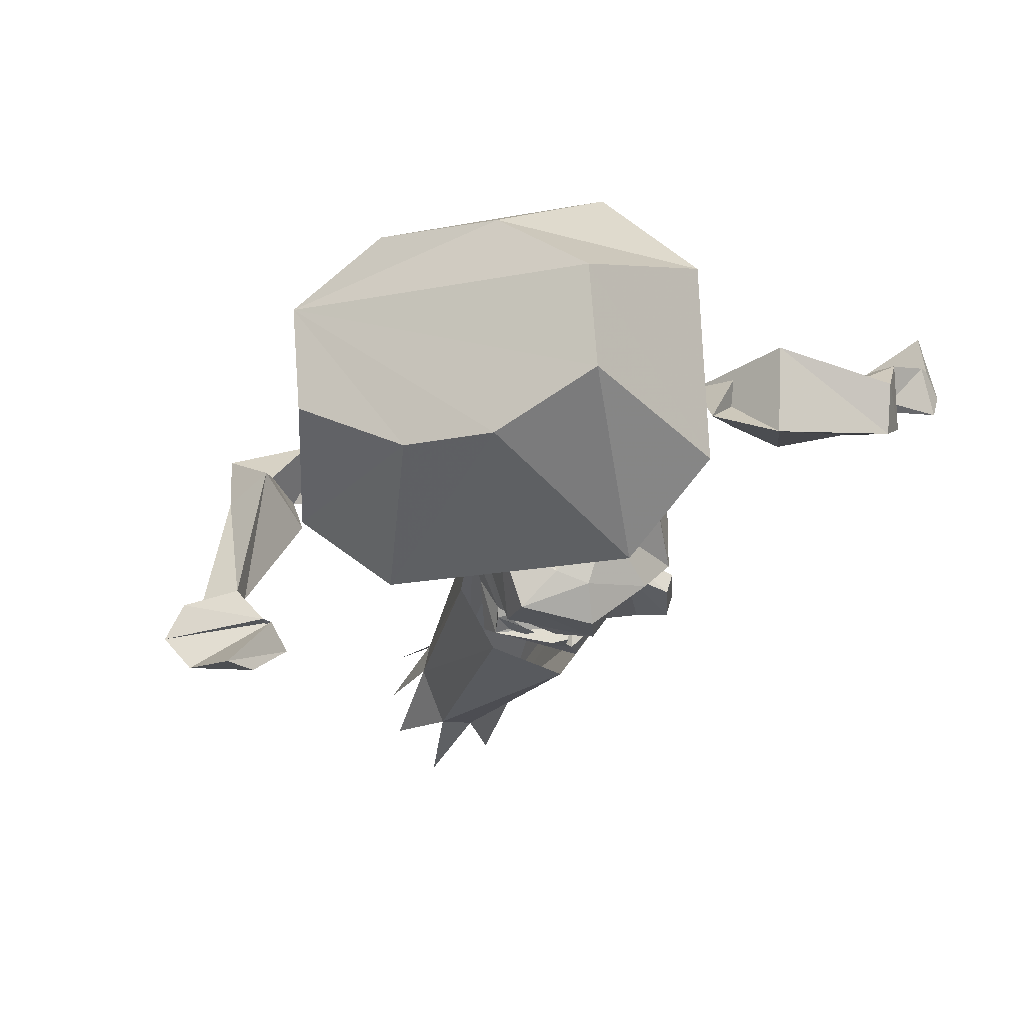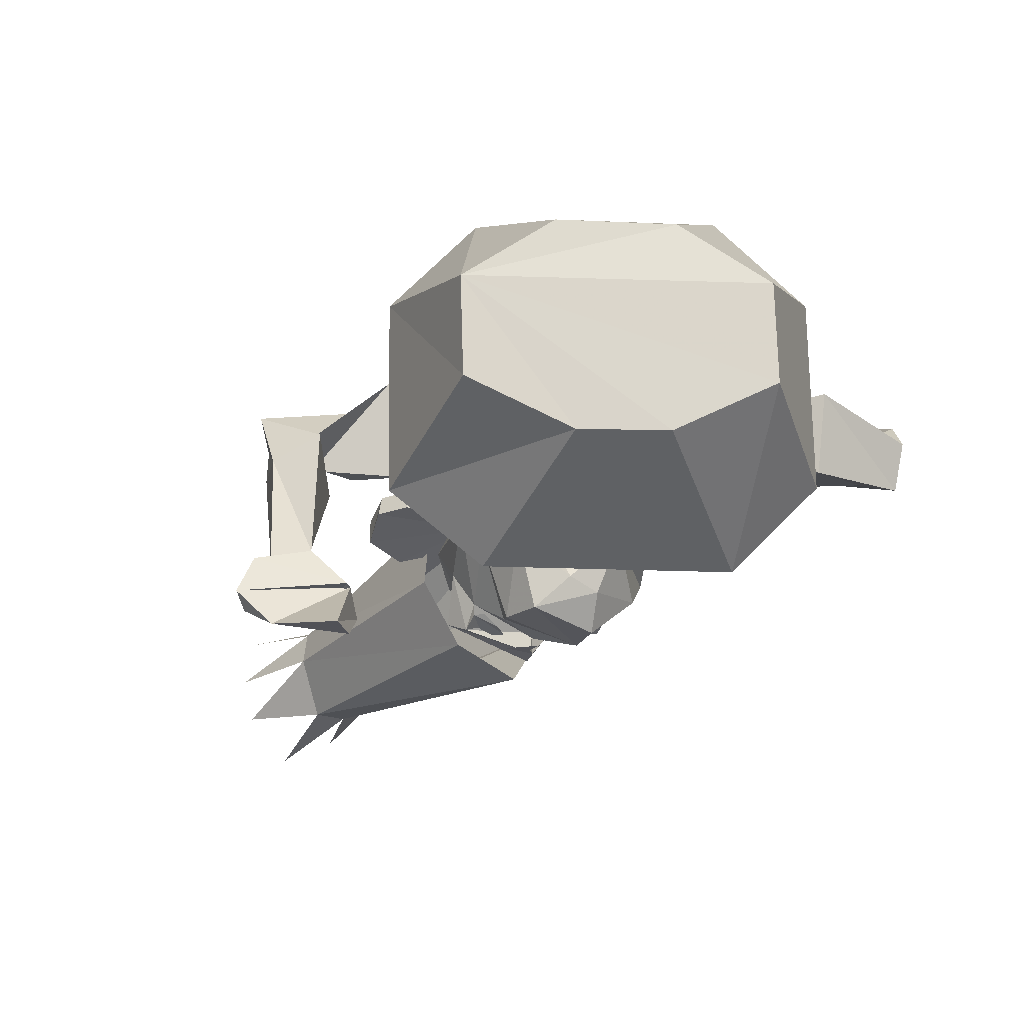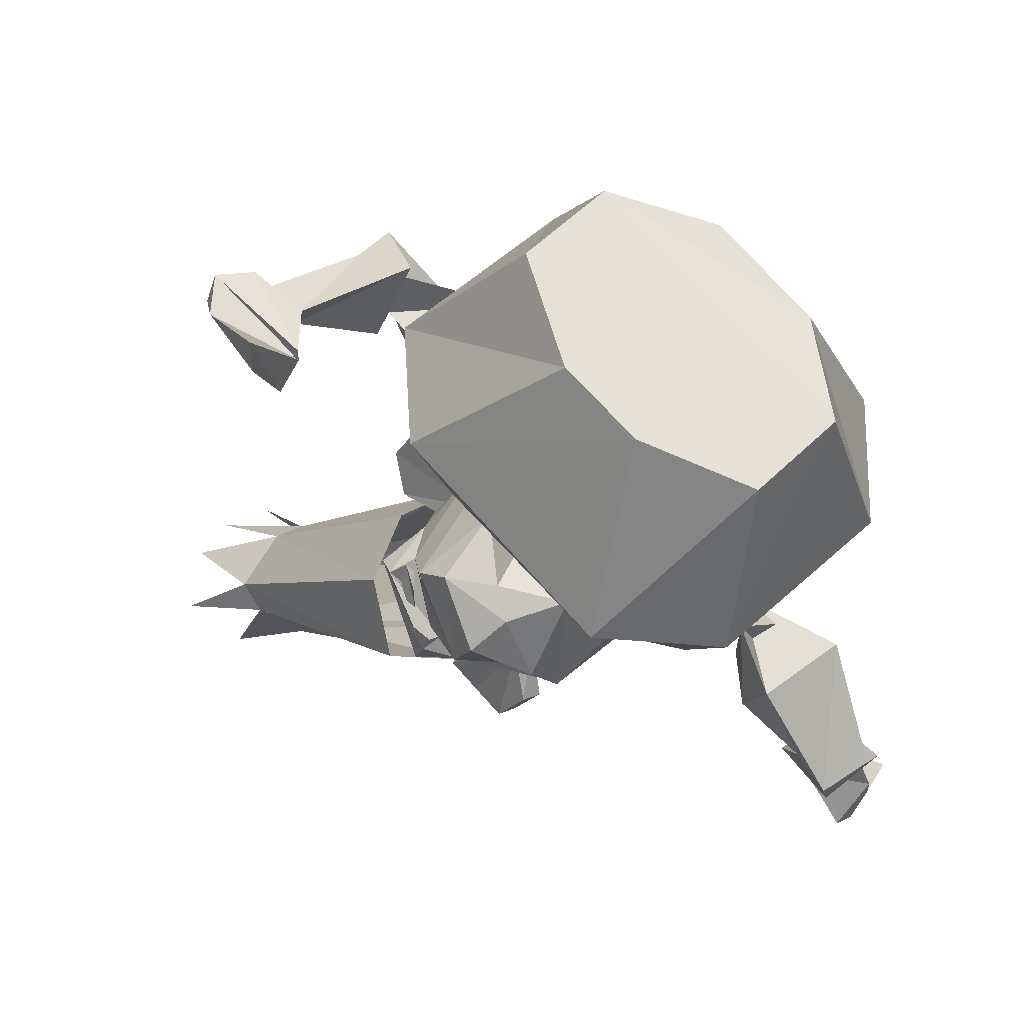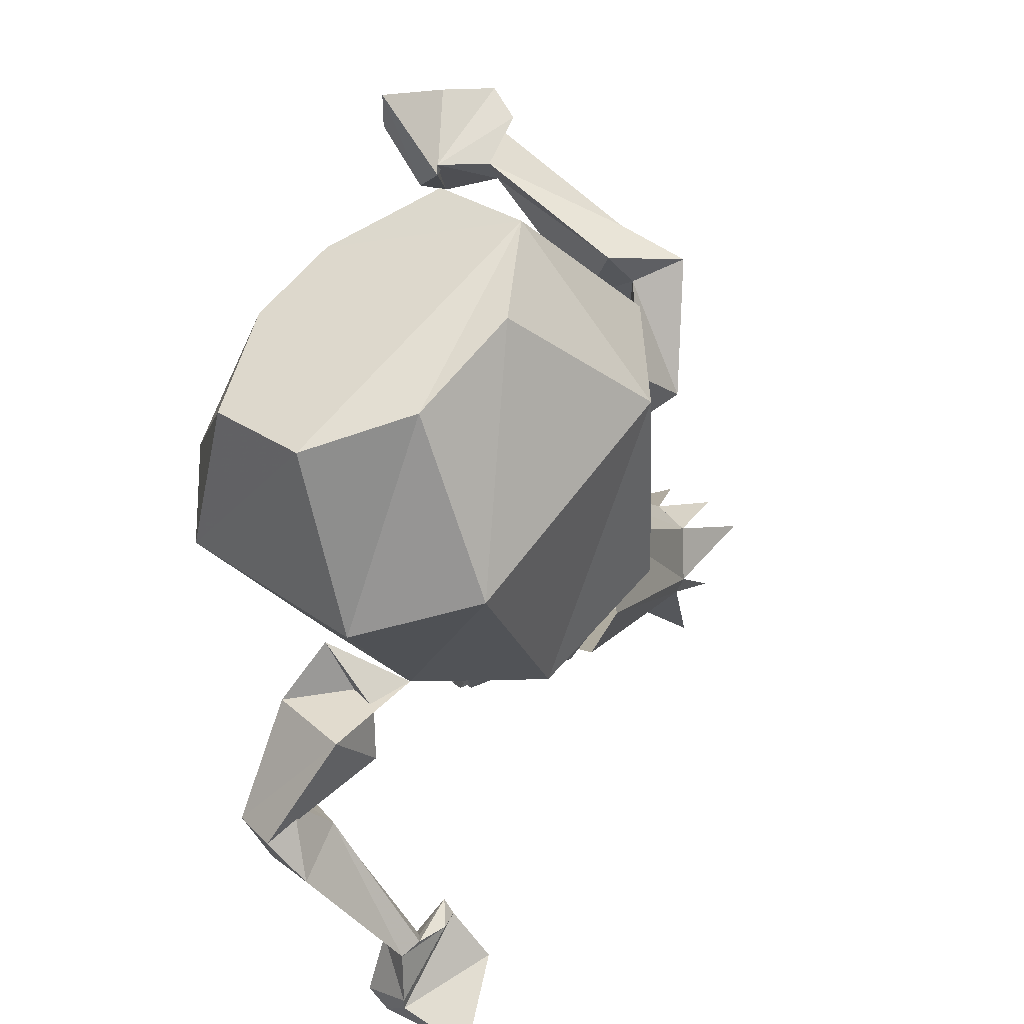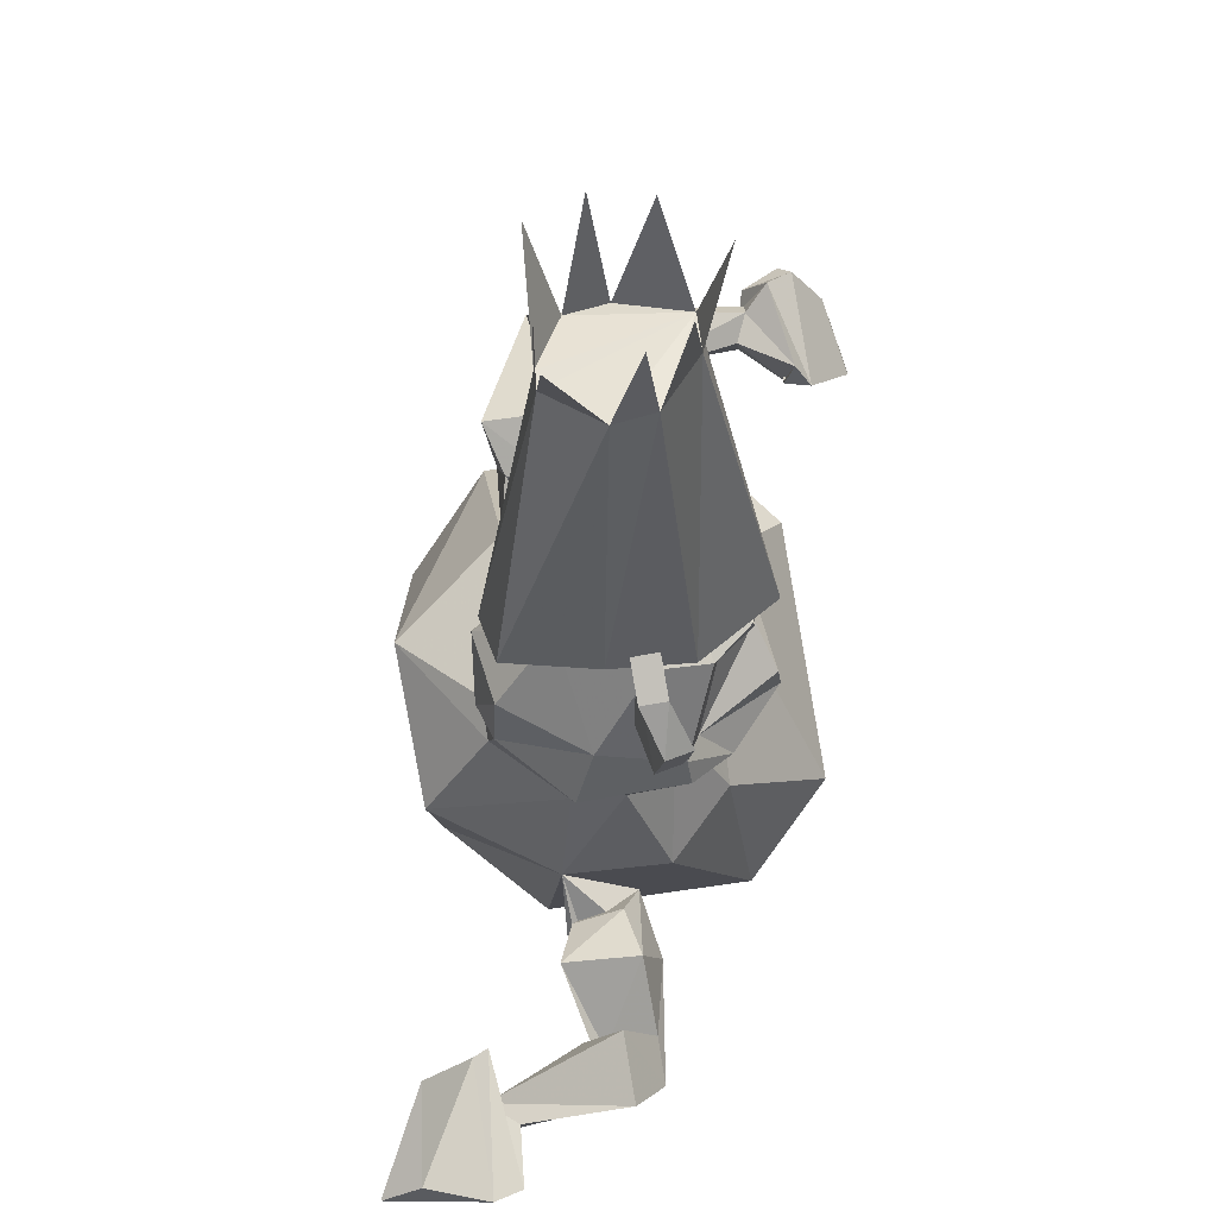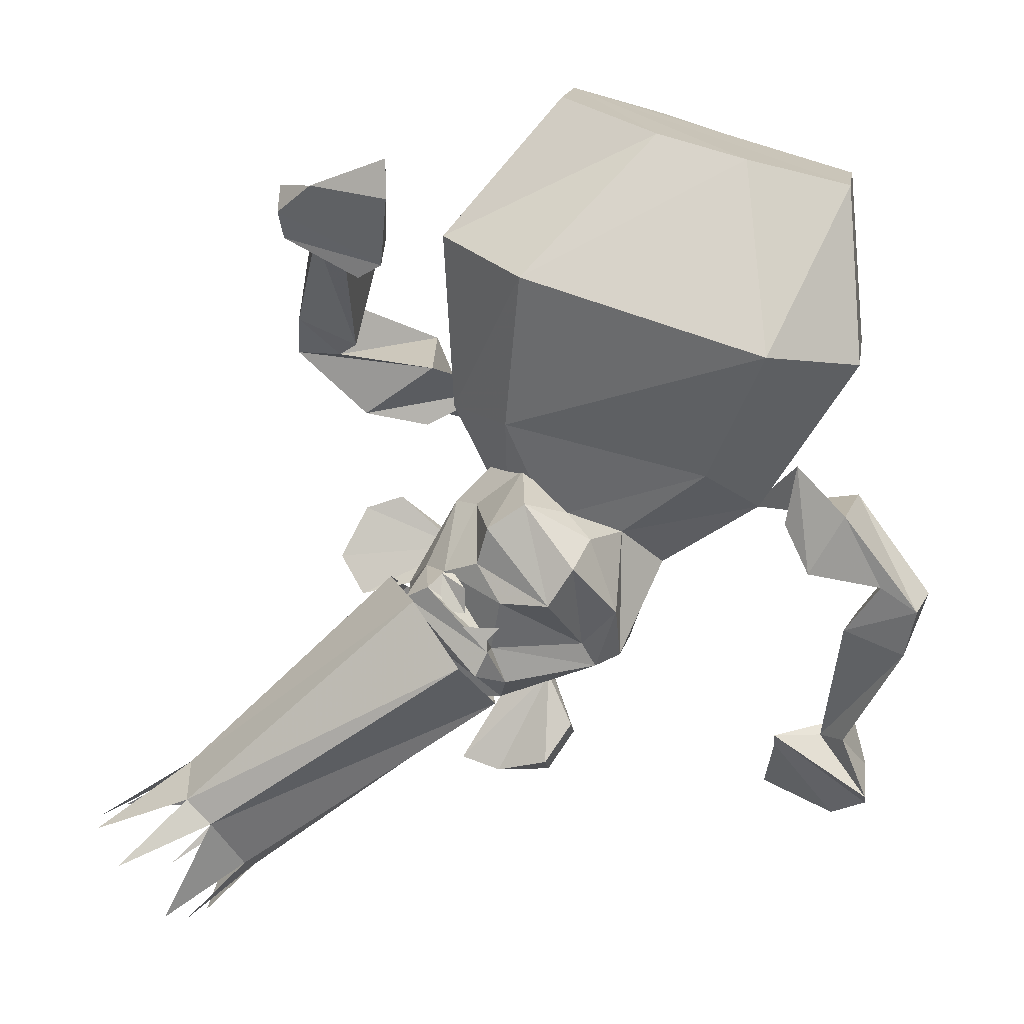
<metadata>
{"format":"obj","ext":"obj","renderer":"f3d","projection":"perspective","resolution":1024,"background":"white","views":[{"elev":-20.9,"azim":-143.9,"up":"+Z"},{"elev":-22.6,"azim":-166.3,"up":"+Z"},{"elev":48.6,"azim":-134.3,"up":"+Y"},{"elev":43.4,"azim":-47.8,"up":"+Y"},{"elev":-70.5,"azim":100.4,"up":"+Y"},{"elev":7.7,"azim":-171.5,"up":"+Y"}]}
</metadata>
<code>
v -0.1797 -1.594 0.3281
v -0.1797 -1.602 0.2031
v -0.1172 -1.695 0.2422
v -0.1094 -1.703 0.3047
v -0.125 -1.57 0.3828
v -0.1172 -1.469 0.3281
v -0.1719 -1.484 0.2891
v -0.1719 -1.492 0.2266
v -0.125 -1.594 0.1484
v -0.08594 -1.672 0.2031
v -0.03125 -1.711 0.2266
v -0.05469 -1.734 0.2578
v -0.05469 -1.727 0.2891
v -0.0625 -1.688 0.375
v 0.02344 -1.523 0.375
v -0.04688 -1.445 0.3281
v 0.007812 -1.43 0.2891
v -0.1094 -1.477 0.1953
v 0.02344 -1.547 0.1484
v 0.03906 -1.641 0.1953
v 0.01562 -1.703 0.2266
v 0 -1.695 0.1953
v -0.01562 -1.711 0.1875
v -0.03125 -1.758 0.1953
v -0.03125 -1.789 0.2188
v -0.03125 -1.789 0.2812
v -0.01562 -1.719 0.3281
v 0.03125 -1.664 0.375
v 0.07812 -1.516 0.3203
v 0.07812 -1.523 0.1953
v 0.07812 -1.633 0.2344
v 0.04688 -1.703 0.2578
v 0.05469 -1.672 0.2422
v 0.03125 -1.672 0.2188
v 0.02344 -1.688 0.1719
v -0.007812 -1.727 0.1641
v -0.007812 -1.781 0.2109
v -0.01562 -1.797 0.2188
v 0 -1.805 0.2656
v 0 -1.758 0.3203
v 0.007812 -1.711 0.3281
v 0.07812 -1.648 0.3047
v 0.007812 -1.438 0.2266
v -0.05469 -1.461 0.1953
v 0.04688 -1.695 0.2891
v 0.04688 -1.688 0.2969
v 0.07812 -1.695 0.2422
v 0.0625 -1.695 0.2266
v 0.04688 -1.703 0.1719
v 0.007812 -1.75 0.1641
v 0.03906 -1.75 0.1719
v 0.04688 -1.781 0.1875
v 0.03906 -1.805 0.1953
v 0.04688 -1.82 0.2266
v 0.07031 -1.805 0.2734
v 0.03125 -1.789 0.3125
v 0.01562 -1.742 0.3281
v -0.1719 -1.922 0.4062
v -0.1641 -1.93 0.3828
v -0.1172 -1.906 0.375
v -0.1875 -1.898 0.3672
v -0.1875 -1.914 0.3516
v -0.125 -1.875 0.3516
v -0.1875 -1.891 0.3672
v -0.1875 -1.906 0.3359
v -0.125 -1.867 0.3438
v -0.1406 -1.867 0.3594
v -0.1797 -1.859 0.3594
v -0.1719 -1.867 0.3359
v -0.1562 -1.867 0.3516
v -0.1641 -1.859 0.3594
v -0.1797 -1.773 0.3047
v -0.2188 -1.781 0.3203
v -0.2109 -1.797 0.2812
v -0.1719 -1.781 0.2812
v -0.1953 -1.75 0.2656
v -0.2031 -1.742 0.2969
v -0.2266 -1.758 0.2969
v -0.2188 -1.766 0.2656
v -0.1719 -1.703 0.2578
v -0.1484 -1.742 0.2656
v -0.1484 -1.734 0.3125
v -0.1797 -1.695 0.3125
v 0.1406 -1.492 0.1016
v 0.09375 -1.5 0.09375
v 0.09375 -1.477 0.09375
v 0.1016 -1.523 0.1328
v 0.1641 -1.492 0.125
v 0.1641 -1.508 0.1172
v 0.1016 -1.539 0.1172
v 0.1172 -1.547 0.125
v 0.1016 -1.516 0.1328
v 0.1562 -1.5 0.1484
v 0.1641 -1.523 0.1328
v 0.1484 -1.523 0.1484
v 0.1328 -1.531 0.1562
v 0.125 -1.516 0.1562
v 0.1484 -1.508 0.1484
v 0.1797 -1.578 0.2344
v 0.1406 -1.594 0.2266
v 0.1328 -1.547 0.25
v 0.1641 -1.547 0.2344
v 0.1875 -1.602 0.2656
v 0.1562 -1.602 0.25
v 0.1484 -1.57 0.2578
v 0.1797 -1.562 0.2734
v 0.1406 -1.641 0.2578
v 0.09375 -1.609 0.2422
v 0.1016 -1.594 0.3047
v 0.1406 -1.633 0.3047
v 0.1016 -1.648 0.2656
v 0.05469 -1.625 0.2734
v 0.1094 -1.641 0.2969
v -0.1406 -1.672 0.2656
v -0.1406 -1.703 0.3047
v -0.1328 -1.711 0.2734
v 0.2422 -1.883 0.1719
v 0.25 -1.867 0.2109
v 0.25 -1.875 0.2344
v 0.2344 -1.906 0.25
v 0.2266 -1.914 0.25
v 0.2109 -1.938 0.2188
v 0.2109 -1.93 0.1953
v 0.2266 -1.898 0.1719
v 0.2812 -1.922 0.1484
v 0.0625 -1.789 0.1562
v 0.09375 -1.75 0.1719
v 0.3047 -1.906 0.1797
v 0.3047 -1.906 0.2422
v 0.1172 -1.758 0.2734
v 0.07812 -1.781 0.3125
v 0.2734 -1.945 0.2422
v 0.25 -1.977 0.2422
v 0.0625 -1.812 0.3047
v 0.05469 -1.828 0.25
v 0.25 -1.969 0.1953
v 0.2578 -1.961 0.1719
v 0.04688 -1.82 0.2031
v 0.3125 -1.906 0.2109
v 0.1172 -1.742 0.2188
v 0.1094 -1.781 0.2266
v 0.08594 -1.805 0.2188
v 0.07812 -1.789 0.2031
v 0.09375 -1.773 0.2031
v 0.1094 -1.75 0.2422
v 0.08594 -1.781 0.2812
v 0.1016 -1.781 0.2578
v 0.07812 -1.805 0.25
v 0.08594 -1.82 0.2188
v 0.05469 -1.797 0.1719
v 0.1016 -1.75 0.1875
v 0.09375 -1.734 0.2188
v 0.07031 -1.711 0.2891
v 0.0625 -1.758 0.3203
v 0.07812 -1.734 0.1953
v 0.05469 -1.727 0.1797
v 0.08594 -1.742 0.1797
v 0.04688 -1.781 0.1719
v 0.07812 -1.734 0.1875
v 0.07812 -1.758 0.1797
v 0.0625 -1.758 0.1797
v 0.0625 -1.742 0.1797
v 0.07031 -1.734 0.1875
v 0.03906 -1.766 0.1719
v 0.04688 -1.766 0.1719
v 0.05469 -1.766 0.1719
v 0.04688 -1.773 0.1719
v 0.0625 -1.766 0.1719
v 0.1406 -1.758 0.2422
v 0.1406 -1.758 0.2578
v 0.1094 -1.75 0.2578
v 0.07812 -1.727 0.25
v 0.1562 -1.734 0.25
v 0.1562 -1.734 0.2656
v 0.1406 -1.711 0.2734
v 0.1172 -1.703 0.2734
v 0.07812 -1.727 0.2656
v 0.1172 -1.695 0.2578
v 0.1406 -1.703 0.2578
v 0.07031 -1.859 0.2344
v 0.07031 -1.859 0.2188
v 0.04688 -1.828 0.2344
v 0.04688 -1.867 0.2344
v 0.04688 -1.867 0.2188
v 0.01562 -1.805 0.2266
v 0.01562 -1.805 0.2422
v 0 -1.844 0.2344
v 0.01562 -1.867 0.2266
v 0.01562 -1.859 0.2109
v 0 -1.836 0.2188
f 1 2 3
f 1 3 4
f 1 4 5
f 1 5 6
f 1 6 7
f 1 7 2
f 2 7 8
f 2 8 9
f 2 9 10
f 2 10 3
f 3 10 11
f 3 11 12
f 3 12 4
f 4 12 13
f 4 13 14
f 4 14 5
f 5 14 15
f 5 15 16
f 5 16 6
f 6 16 17
f 6 17 7
f 7 17 8
f 8 17 18
f 8 18 9
f 9 18 19
f 9 19 20
f 9 20 10
f 10 20 21
f 10 21 11
f 11 21 22
f 11 22 23
f 11 23 24
f 11 24 25
f 11 25 12
f 12 25 13
f 13 25 26
f 13 26 27
f 13 27 14
f 14 27 28
f 14 28 15
f 15 28 29
f 15 29 17
f 15 17 16
f 19 30 31
f 19 31 20
f 20 31 32
f 20 32 21
f 21 32 33
f 21 33 34
f 21 34 22
f 24 37 38
f 24 38 25
f 25 38 26
f 26 38 39
f 26 39 40
f 26 40 27
f 27 40 41
f 27 41 28
f 28 41 42
f 28 42 29
f 29 42 30
f 29 30 43
f 29 43 17
f 17 43 44
f 17 44 18
f 18 44 19
f 19 44 30
f 30 44 43
f 30 42 31
f 31 42 45
f 31 45 32
f 32 45 46
f 32 46 33
f 33 46 47
f 33 47 34
f 34 47 48
f 37 52 38
f 38 52 53
f 38 53 54
f 38 54 39
f 39 54 55
f 39 55 56
f 39 56 40
f 40 56 57
f 40 57 41
f 41 57 46
f 41 46 45
f 41 45 42
f 72 75 76
f 72 76 77
f 72 77 73
f 73 77 78
f 73 78 74
f 74 78 79
f 74 79 75
f 75 79 76
f 76 79 80
f 76 80 81
f 76 81 77
f 77 81 82
f 77 82 78
f 78 82 83
f 78 83 79
f 79 83 80
f 80 83 82
f 80 82 81
f 99 102 103
f 99 103 104
f 99 104 100
f 100 104 105
f 100 105 101
f 101 105 106
f 101 106 102
f 102 106 103
f 103 106 107
f 103 107 108
f 103 108 104
f 104 108 109
f 104 109 105
f 105 109 110
f 105 110 106
f 106 110 107
f 107 110 111
f 107 111 112
f 107 112 108
f 108 112 42
f 108 42 109
f 109 42 113
f 109 113 110
f 110 113 111
f 111 113 112
f 112 113 42
f 110 109 108
f 110 108 107
f 114 4 115
f 114 115 116
f 114 116 81
f 114 81 80
f 114 80 4
f 4 80 83
f 4 83 115
f 115 83 82
f 115 82 116
f 116 82 81
f 141 142 143
f 141 143 144
f 141 144 145
f 141 145 146
f 141 146 147
f 141 147 142
f 142 147 148
f 142 148 149
f 142 149 143
f 143 149 54
f 143 54 53
f 144 152 145
f 145 152 47
f 145 47 153
f 145 153 146
f 146 153 154
f 146 154 55
f 146 55 148
f 146 148 147
f 152 155 47
f 47 155 48
f 148 55 149
f 149 55 54
f 154 56 55
f 56 154 57
f 57 154 153
f 57 153 46
f 46 153 47
f 145 169 170
f 145 170 171
f 145 171 172
f 169 173 174
f 169 174 170
f 170 174 171
f 171 174 175
f 171 175 176
f 171 176 177
f 171 177 172
f 172 177 178
f 173 179 175
f 173 175 174
f 179 178 176
f 179 176 175
f 178 177 176
f 180 181 54
f 180 54 182
f 180 182 183
f 180 183 181
f 181 183 184
f 54 185 182
f 182 185 186
f 182 186 187
f 182 187 188
f 182 188 183
f 183 188 184
f 184 188 189
f 185 190 186
f 186 190 187
f 187 190 189
f 187 189 188
f 22 34 35
f 22 35 23
f 23 35 36
f 23 36 24
f 24 36 37
f 34 48 49
f 34 49 35
f 35 49 50
f 35 50 36
f 36 50 37
f 37 50 51
f 37 51 52
f 58 59 60
f 58 60 61
f 58 61 62
f 58 62 59
f 59 62 63
f 59 63 60
f 60 63 61
f 61 63 64
f 61 64 65
f 61 65 62
f 62 65 66
f 62 66 63
f 63 66 67
f 63 67 64
f 64 67 68
f 64 68 69
f 64 69 65
f 65 69 70
f 65 70 66
f 66 70 71
f 66 71 67
f 67 71 68
f 84 85 86
f 84 86 87
f 84 87 88
f 84 88 89
f 84 89 85
f 85 89 90
f 85 90 86
f 86 90 87
f 87 90 91
f 87 91 92
f 87 92 88
f 88 92 93
f 88 93 89
f 89 93 94
f 89 94 90
f 90 94 91
f 91 94 95
f 91 95 96
f 91 96 92
f 92 96 97
f 92 97 93
f 93 97 98
f 93 98 94
f 94 98 95
f 143 53 150
f 143 150 144
f 144 150 151
f 144 151 152
f 48 155 156
f 48 156 49
f 49 156 50
f 50 156 51
f 51 156 155
f 51 155 52
f 52 155 157
f 52 157 158
f 52 158 53
f 53 158 150
f 150 158 151
f 151 158 157
f 151 157 152
f 152 157 155
f 145 172 169
f 169 172 173
f 172 178 179
f 172 179 173
f 181 184 185
f 181 185 54
f 184 189 185
f 185 189 190
f 68 71 72
f 68 72 73
f 68 73 69
f 69 73 74
f 69 74 70
f 70 74 75
f 70 75 71
f 71 75 72
f 95 98 99
f 95 99 100
f 95 100 96
f 96 100 101
f 96 101 97
f 97 101 102
f 97 102 98
f 98 102 99
f 117 124 126
f 117 126 127
f 117 127 118
f 120 119 130
f 120 130 131
f 120 131 121
f 122 121 134
f 122 134 135
f 122 135 123
f 124 123 138
f 124 138 126
f 119 118 140
f 119 140 130
f 123 135 138
f 118 127 140
f 121 131 134
f 117 118 119
f 117 119 120
f 117 120 121
f 117 121 122
f 117 122 123
f 117 123 124
f 117 124 125
f 117 125 124
f 117 118 128
f 117 128 118
f 119 129 120
f 119 120 129
f 120 121 132
f 120 132 121
f 122 121 133
f 122 133 121
f 122 123 136
f 122 136 123
f 124 123 137
f 124 137 123
f 118 139 119
f 118 119 139
f 155 157 159
f 159 157 160
f 159 160 161
f 159 161 162
f 159 162 163
f 164 165 166
f 164 166 167
f 167 166 158
f 167 158 52
f 158 166 168

</code>
